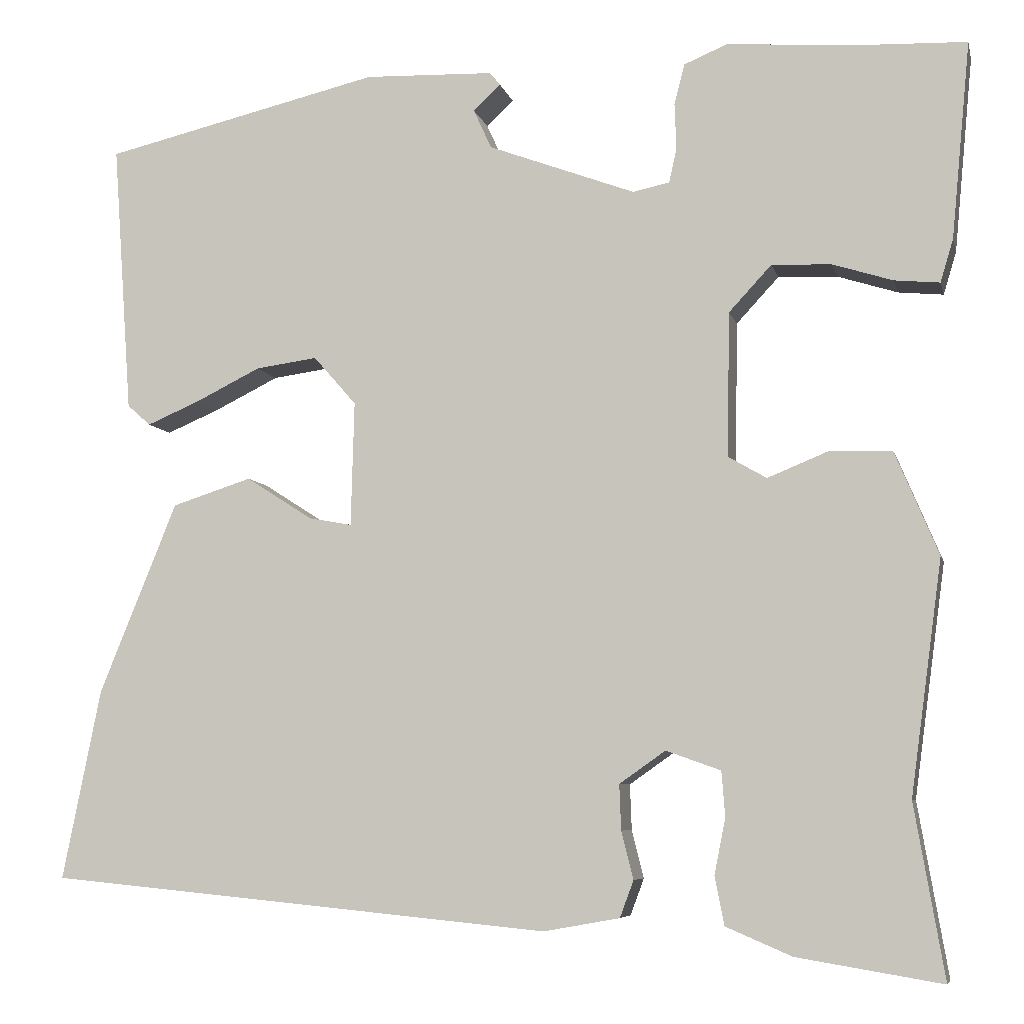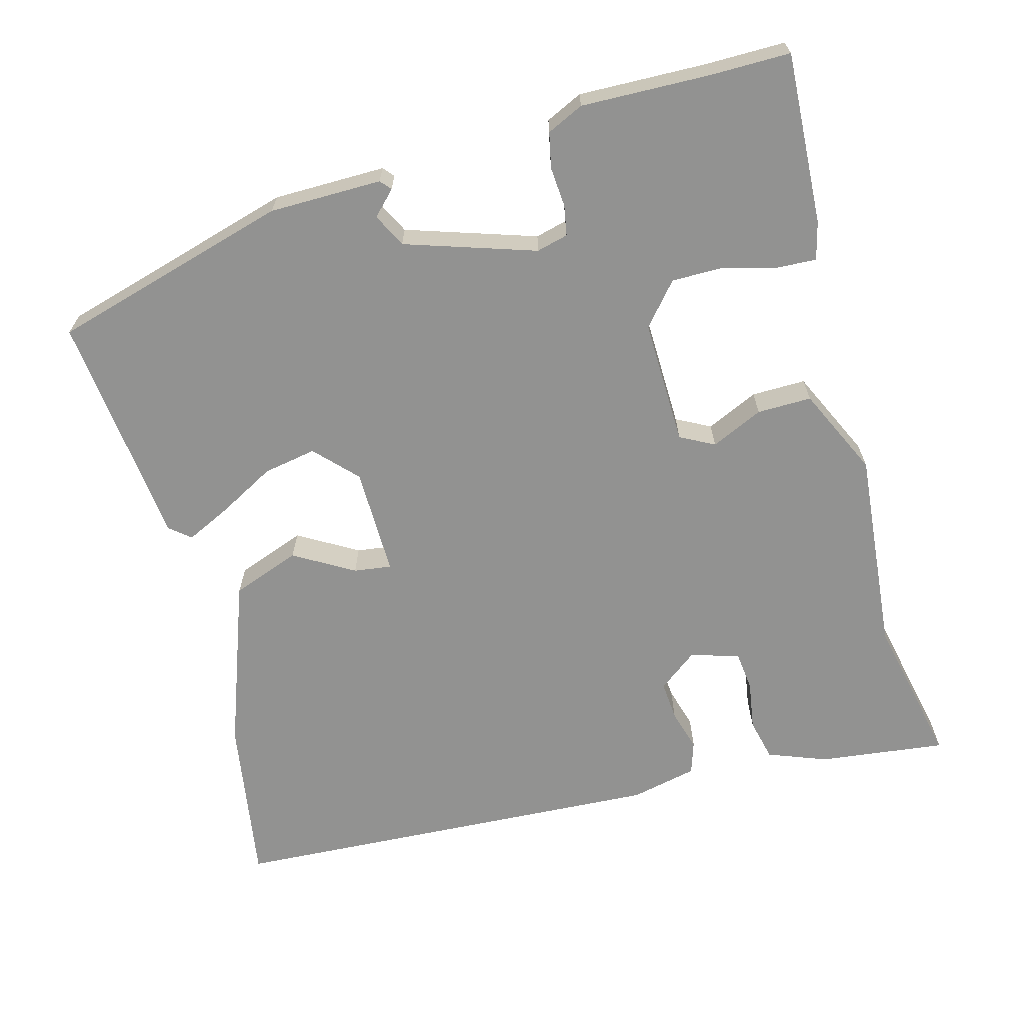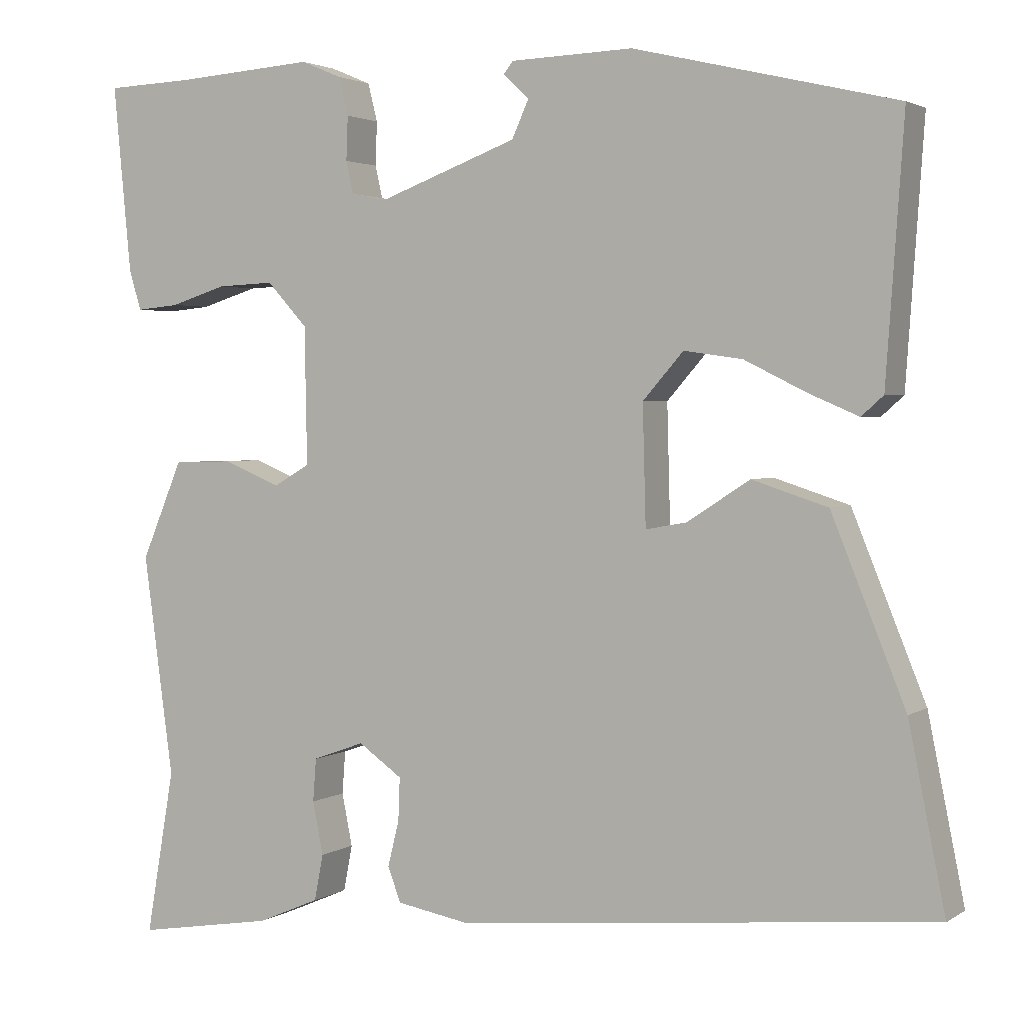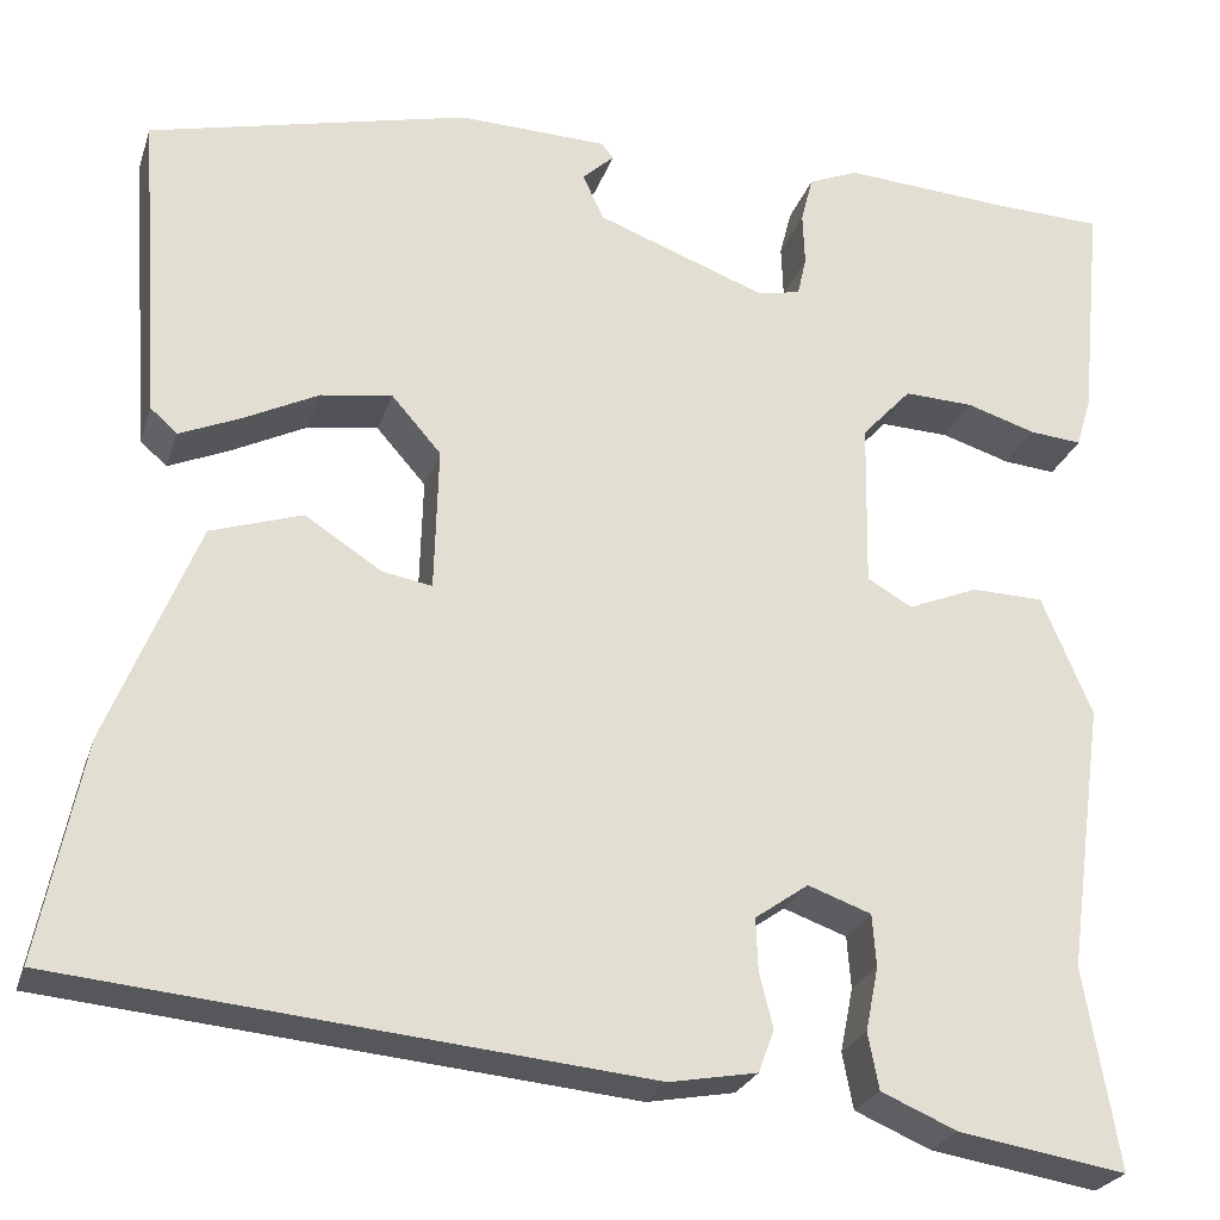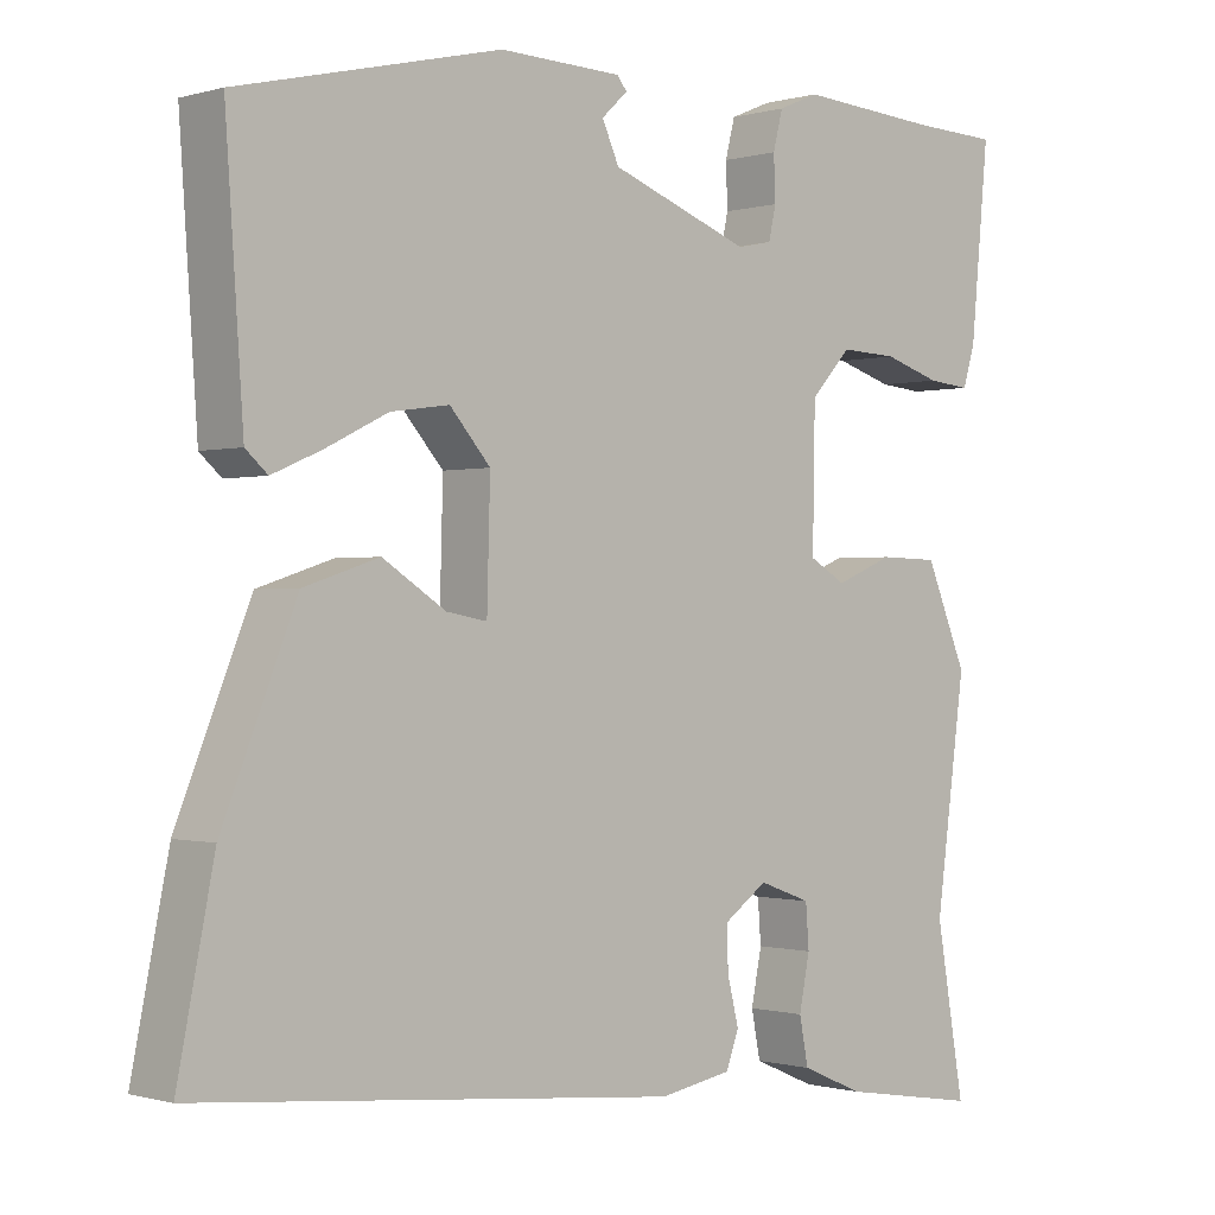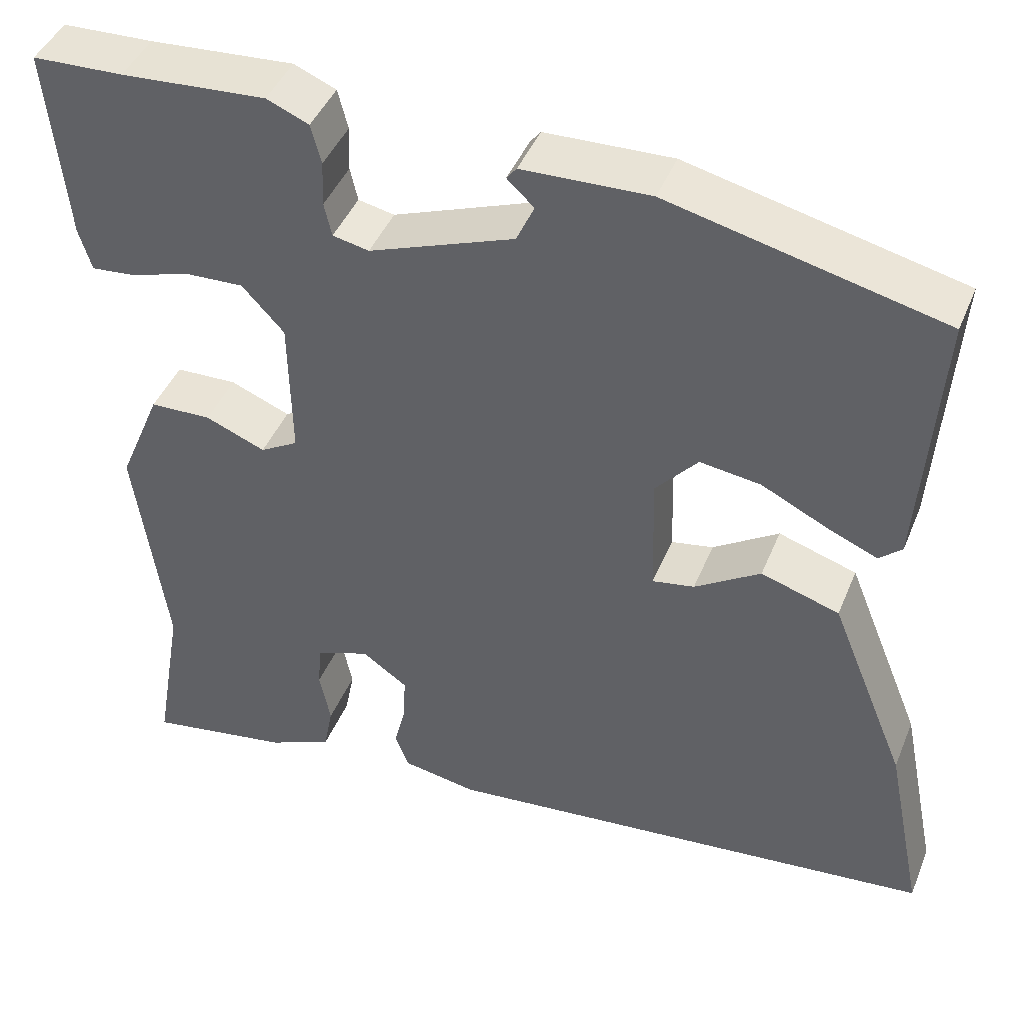
<metadata>
{"format":"obj","ext":"obj","renderer":"f3d","projection":"perspective","resolution":1024,"background":"white","views":[{"elev":-6.6,"azim":12.7,"up":"+Z"},{"elev":-66.3,"azim":17.5,"up":"+Y"},{"elev":2.6,"azim":-153.0,"up":"+Z"},{"elev":-25.0,"azim":-16.1,"up":"+Z"},{"elev":-0.5,"azim":-43.0,"up":"+Z"},{"elev":43.6,"azim":-158.7,"up":"+Z"}]}
</metadata>
<code>
v -0.535 0.07 -0.461
v -0.49 0.07 -0.238
v -0.399 0.07 -0.014
v -0.306 0.07 0.016
v -0.228 0.07 -0.034
v -0.178 0.07 -0.043
v -0.174 0.07 0.103
v -0.224 0.07 0.16
v -0.296 0.07 0.15
v -0.373 0.07 0.112
v -0.434 0.07 0.086
v -0.461 0.07 0.11
v -0.483 0.07 0.426
v -0.159 0.07 0.503
v -0.008 0.07 0.498
v 0.004 0.07 0.483
v -0.028 0.07 0.453
v -0.007 0.07 0.407
v 0.165 0.07 0.343
v 0.208 0.07 0.352
v 0.217 0.07 0.392
v 0.215 0.07 0.446
v 0.227 0.07 0.493
v 0.277 0.07 0.514
v 0.449 0.07 0.502
v 0.557 0.07 0.498
v 0.535 0.07 0.268
v 0.52 0.07 0.218
v 0.467 0.07 0.223
v 0.397 0.07 0.245
v 0.327 0.07 0.248
v 0.277 0.07 0.194
v 0.274 0.07 0.025
v 0.319 0.07 -0.001
v 0.39 0.07 0.028
v 0.463 0.07 0.026
v 0.514 0.07 -0.095
v 0.477 0.07 -0.368
v 0.512 0.07 -0.571
v 0.342 0.07 -0.543
v 0.265 0.07 -0.51
v 0.254 0.07 -0.453
v 0.267 0.07 -0.388
v 0.263 0.07 -0.335
v 0.199 0.07 -0.312
v 0.145 0.07 -0.35
v 0.147 0.07 -0.403
v 0.161 0.07 -0.459
v 0.145 0.07 -0.502
v 0.056 0.07 -0.518
v -0.535 0 -0.461
v -0.49 0 -0.238
v -0.399 0 -0.014
v -0.306 0 0.016
v -0.228 0 -0.034
v -0.178 0 -0.043
v -0.174 0 0.103
v -0.224 0 0.16
v -0.296 0 0.15
v -0.373 0 0.112
v -0.434 0 0.086
v -0.461 0 0.11
v -0.483 0 0.426
v -0.159 0 0.503
v -0.008 0 0.498
v 0.004 0 0.483
v -0.028 0 0.453
v -0.007 0 0.407
v 0.165 0 0.343
v 0.208 0 0.352
v 0.217 0 0.392
v 0.215 0 0.446
v 0.227 0 0.493
v 0.277 0 0.514
v 0.449 0 0.502
v 0.557 0 0.498
v 0.535 0 0.268
v 0.52 0 0.218
v 0.467 0 0.223
v 0.397 0 0.245
v 0.327 0 0.248
v 0.277 0 0.194
v 0.274 0 0.025
v 0.319 0 -0.001
v 0.39 0 0.028
v 0.463 0 0.026
v 0.514 0 -0.095
v 0.477 0 -0.368
v 0.512 0 -0.571
v 0.342 0 -0.543
v 0.265 0 -0.51
v 0.254 0 -0.453
v 0.267 0 -0.388
v 0.263 0 -0.335
v 0.199 0 -0.312
v 0.145 0 -0.35
v 0.147 0 -0.403
v 0.161 0 -0.459
v 0.145 0 -0.502
v 0.056 0 -0.518
f 47 48 49 50
f 46 47 50 1
f 45 46 1 2
f 40 41 42 43
f 38 39 40 43
f 38 43 44
f 37 38 44 45
f 34 35 36 37
f 27 28 29 30
f 25 26 27 30
f 25 30 31
f 24 25 31 32
f 21 22 23 24
f 20 21 24 32
f 14 15 16 17
f 14 17 18
f 13 14 18
f 12 13 18 19
f 9 10 11 12
f 2 3 4 5
f 2 5 6
f 34 37 45 2
f 19 20 32 33
f 9 12 19
f 8 9 19
f 7 8 19 33
f 6 7 33 34
f 2 6 34
f 100 99 98 97
f 51 100 97 96
f 52 51 96 95
f 93 92 91 90
f 93 90 89 88
f 94 93 88
f 95 94 88 87
f 87 86 85 84
f 80 79 78 77
f 80 77 76 75
f 81 80 75
f 82 81 75 74
f 74 73 72 71
f 82 74 71 70
f 67 66 65 64
f 68 67 64
f 68 64 63
f 69 68 63 62
f 62 61 60 59
f 55 54 53 52
f 56 55 52
f 52 95 87 84
f 83 82 70 69
f 69 62 59
f 69 59 58
f 83 69 58 57
f 84 83 57 56
f 84 56 52
f 1 51 52 2
f 2 52 53 3
f 3 53 54 4
f 4 54 55 5
f 5 55 56 6
f 6 56 57 7
f 7 57 58 8
f 8 58 59 9
f 9 59 60 10
f 10 60 61 11
f 11 61 62 12
f 12 62 63 13
f 13 63 64 14
f 14 64 65 15
f 15 65 66 16
f 16 66 67 17
f 17 67 68 18
f 18 68 69 19
f 19 69 70 20
f 20 70 71 21
f 21 71 72 22
f 22 72 73 23
f 23 73 74 24
f 24 74 75 25
f 25 75 76 26
f 26 76 77 27
f 27 77 78 28
f 28 78 79 29
f 29 79 80 30
f 30 80 81 31
f 31 81 82 32
f 32 82 83 33
f 33 83 84 34
f 34 84 85 35
f 35 85 86 36
f 36 86 87 37
f 37 87 88 38
f 38 88 89 39
f 39 89 90 40
f 40 90 91 41
f 41 91 92 42
f 42 92 93 43
f 43 93 94 44
f 44 94 95 45
f 45 95 96 46
f 46 96 97 47
f 47 97 98 48
f 48 98 99 49
f 49 99 100 50
f 50 100 51 1

</code>
